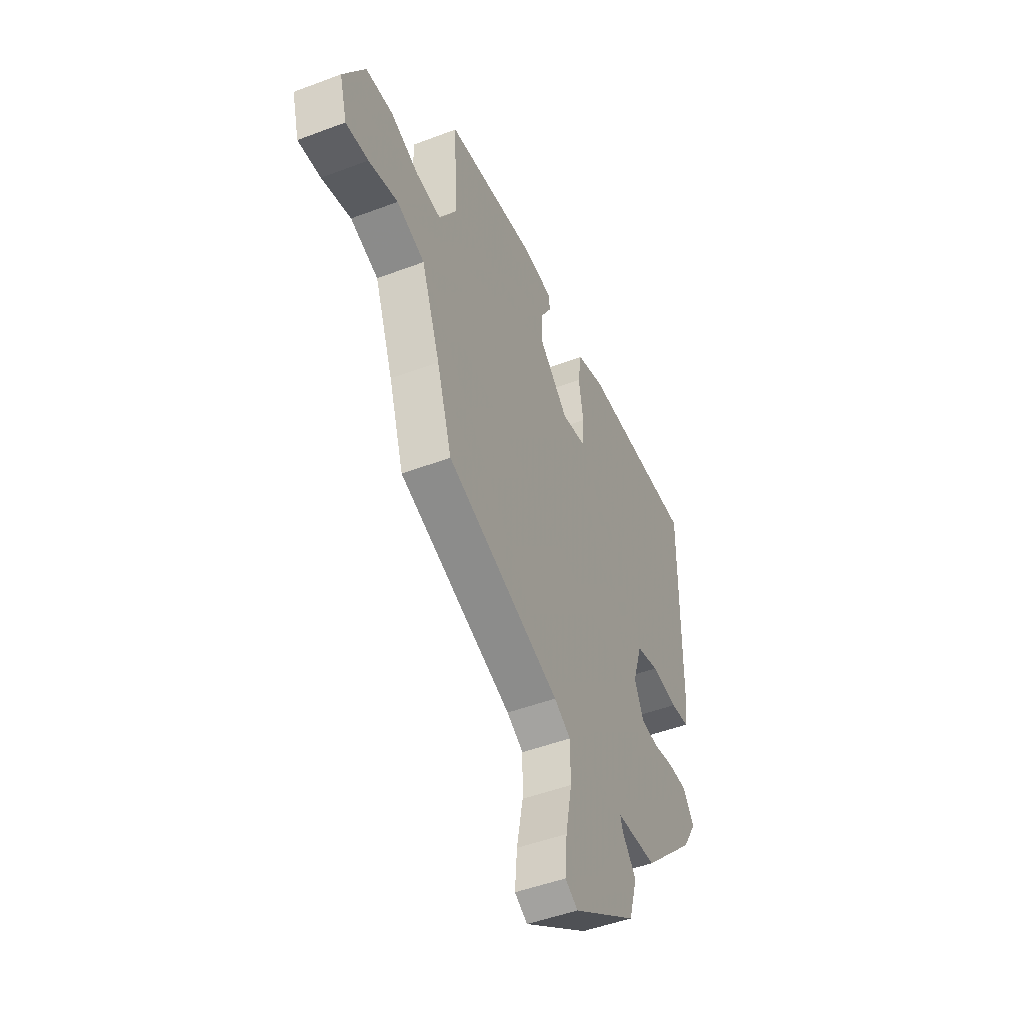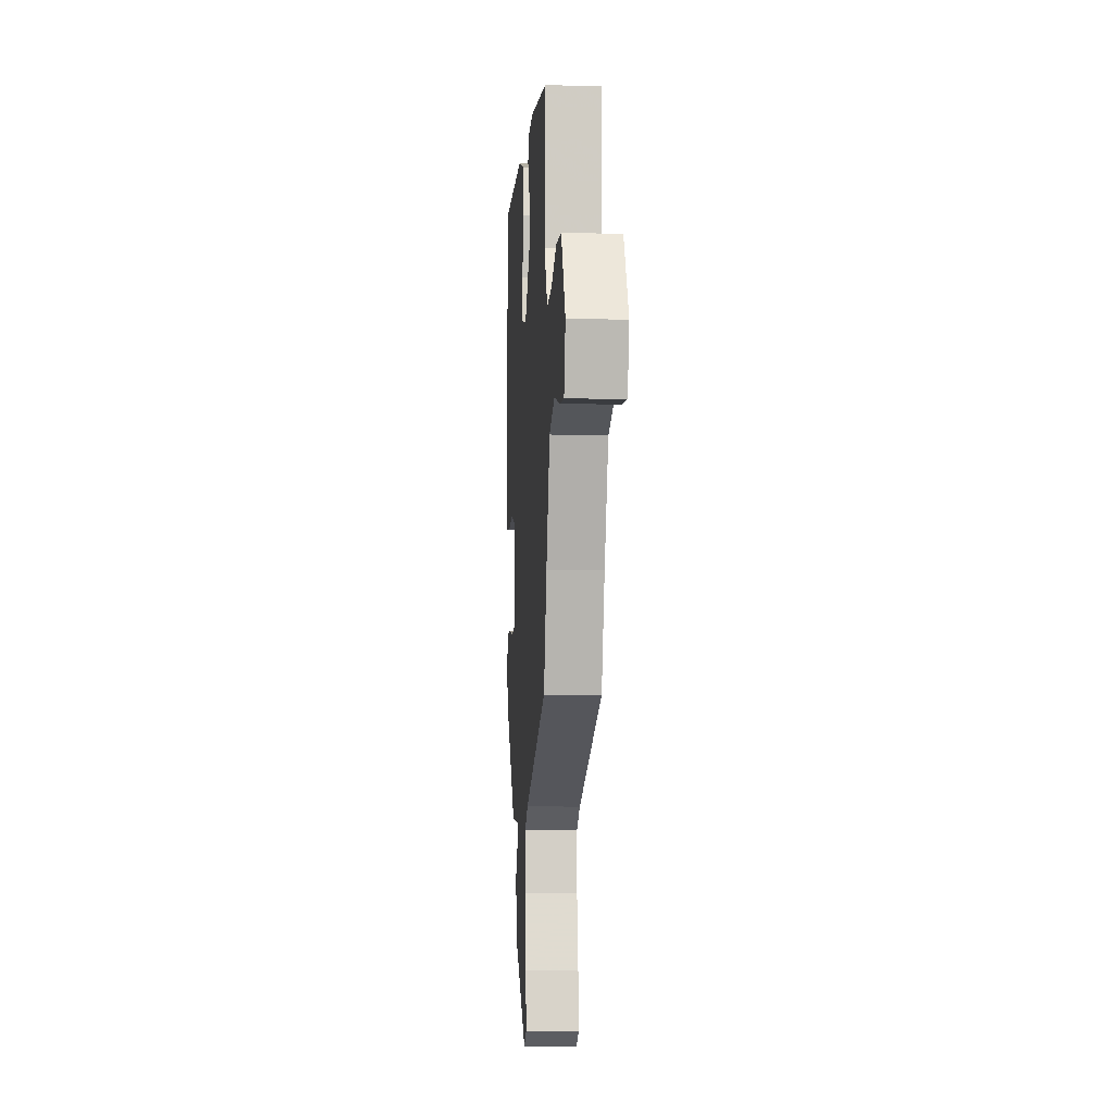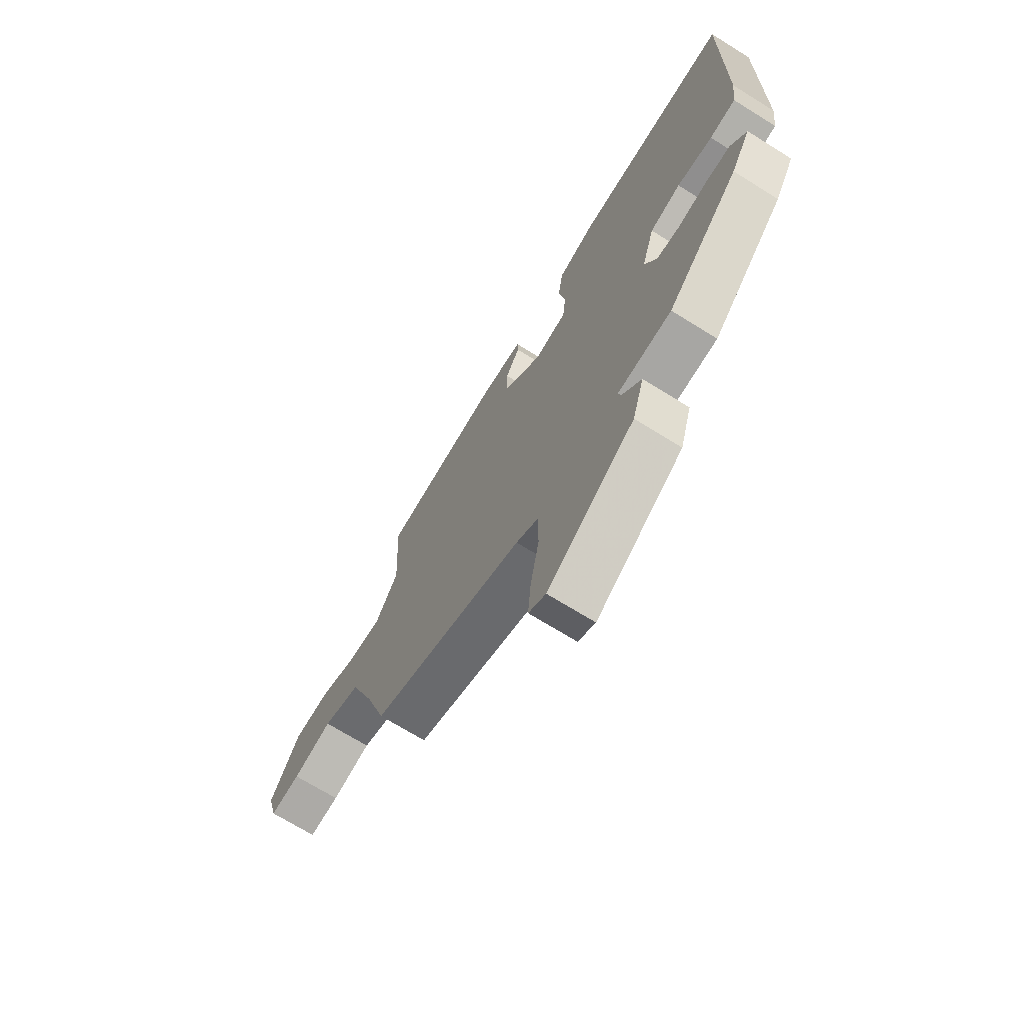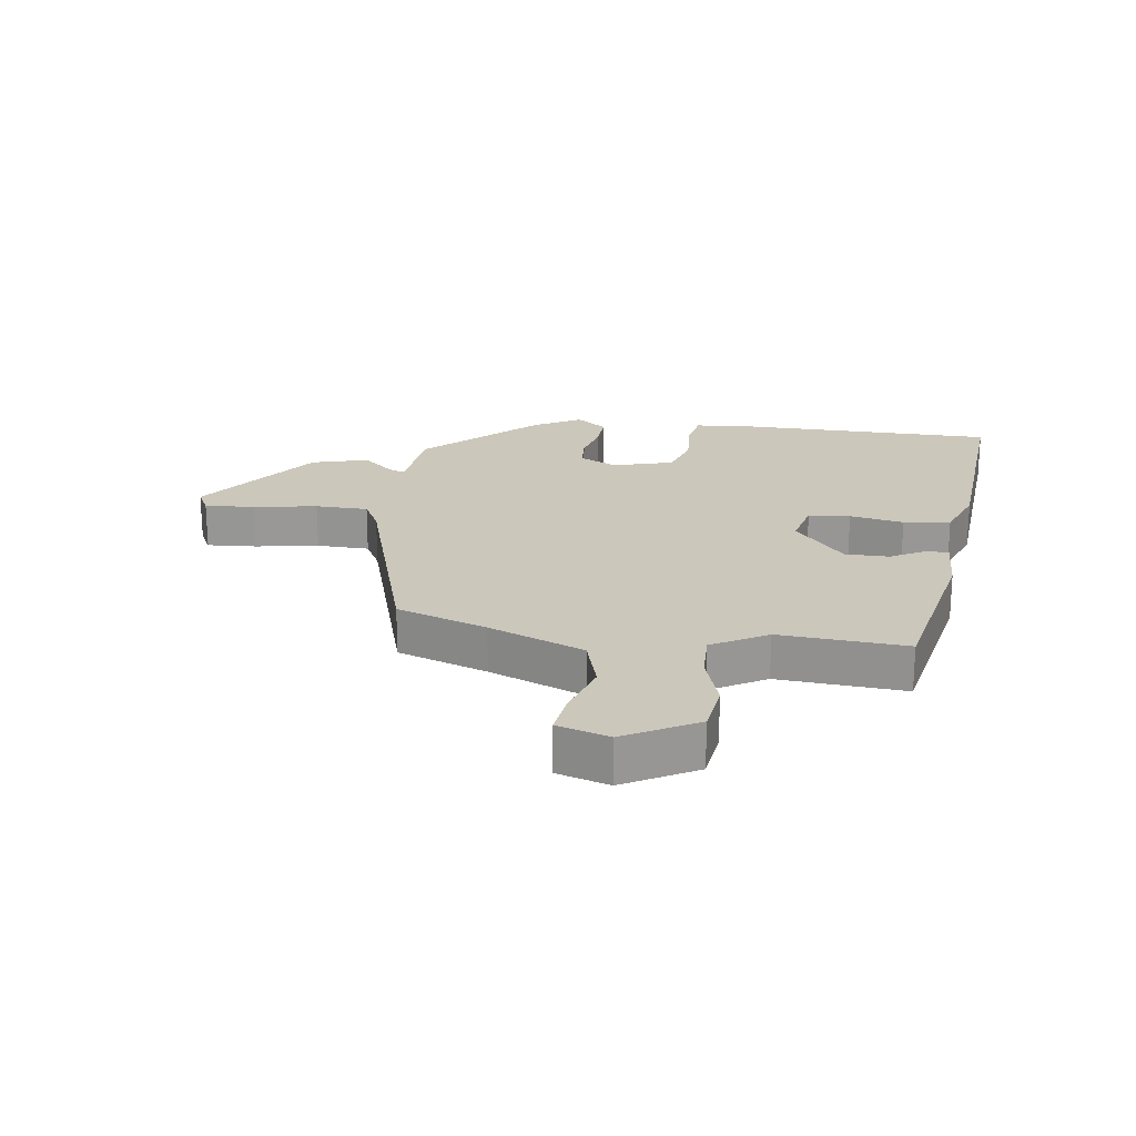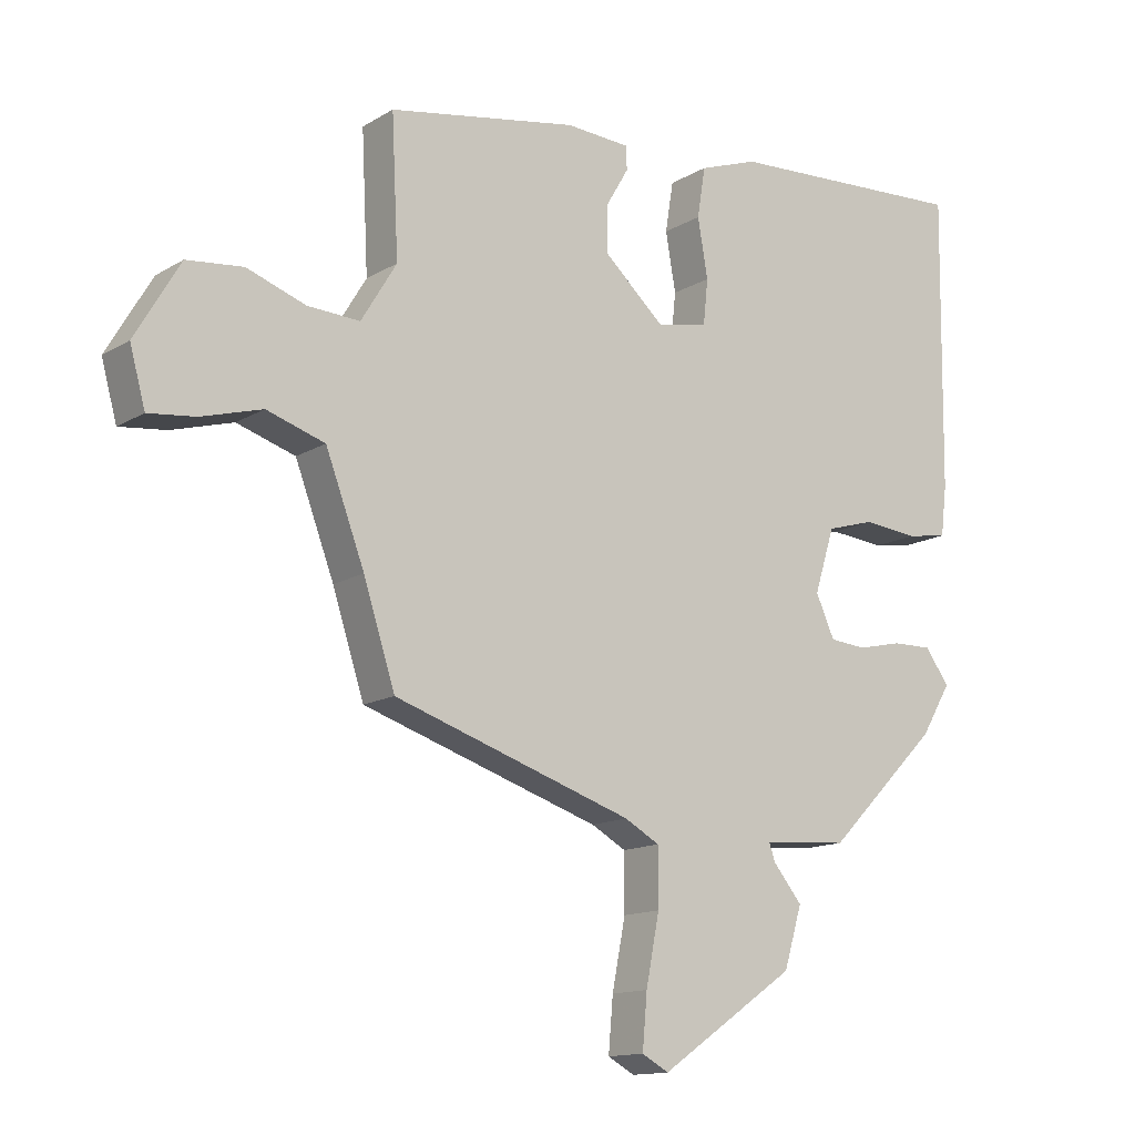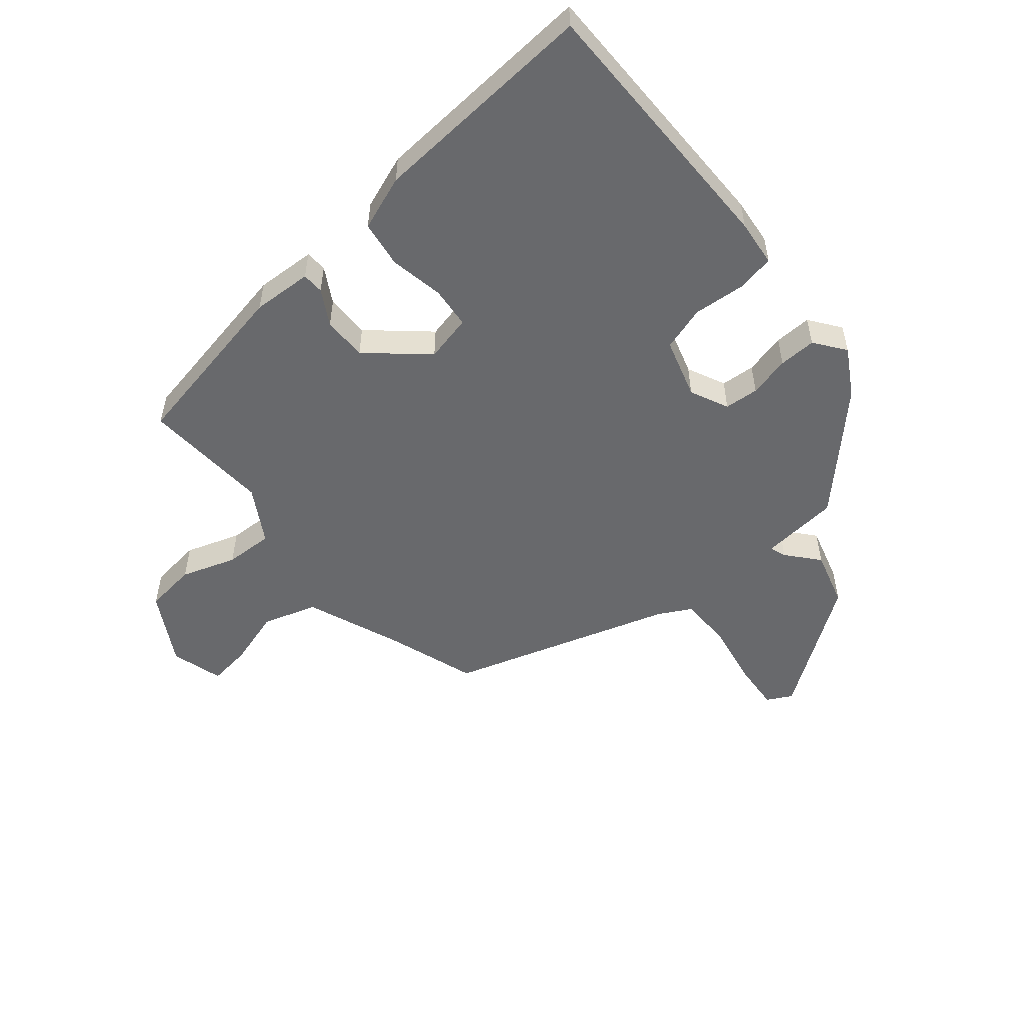
<metadata>
{"format":"obj","ext":"obj","renderer":"f3d","projection":"perspective","resolution":1024,"background":"white","views":[{"elev":-48.4,"azim":-67.1,"up":"+Z"},{"elev":-8.0,"azim":-93.8,"up":"+Z"},{"elev":-70.1,"azim":58.1,"up":"+Z"},{"elev":21.6,"azim":-80.7,"up":"+Y"},{"elev":-13.5,"azim":-37.1,"up":"+Z"},{"elev":-52.8,"azim":40.6,"up":"+Y"}]}
</metadata>
<code>
v 0.44 0.07 -0.305
v 0.272 0.07 -0.473
v 0.145 0.07 -0.483
v 0.154 0.07 -0.509
v 0.197 0.07 -0.561
v 0.17 0.07 -0.651
v -0.033 0.07 -0.79
v -0.073 0.07 -0.768
v -0.066 0.07 -0.688
v -0.046 0.07 -0.586
v -0.046 0.07 -0.501
v -0.098 0.07 -0.472
v -0.455 0.07 -0.354
v -0.502 0.07 -0.208
v -0.56 0.07 -0.054
v -0.647 0.07 -0.026
v -0.738 0.07 -0.052
v -0.808 0.07 -0.06
v -0.831 0.07 0.024
v -0.764 0.07 0.138
v -0.68 0.07 0.147
v -0.592 0.07 0.116
v -0.514 0.07 0.112
v -0.461 0.07 0.199
v -0.471 0.07 0.404
v -0.188 0.07 0.454
v -0.092 0.07 0.448
v -0.091 0.07 0.413
v -0.124 0.07 0.357
v -0.125 0.07 0.286
v -0.034 0.07 0.204
v 0.042 0.07 0.22
v 0.049 0.07 0.287
v 0.034 0.07 0.374
v 0.046 0.07 0.449
v 0.134 0.07 0.48
v 0.5 0.07 0.5
v 0.495 0.07 0.065
v 0.486 0.07 -0.01
v 0.425 0.07 -0.02
v 0.342 0.07 -0.012
v 0.27 0.07 -0.033
v 0.24 0.07 -0.129
v 0.268 0.07 -0.191
v 0.323 0.07 -0.196
v 0.389 0.07 -0.181
v 0.449 0.07 -0.18
v 0.485 0.07 -0.23
v 0.44 0 -0.305
v 0.272 0 -0.473
v 0.145 0 -0.483
v 0.154 0 -0.509
v 0.197 0 -0.561
v 0.17 0 -0.651
v -0.033 0 -0.79
v -0.073 0 -0.768
v -0.066 0 -0.688
v -0.046 0 -0.586
v -0.046 0 -0.501
v -0.098 0 -0.472
v -0.455 0 -0.354
v -0.502 0 -0.208
v -0.56 0 -0.054
v -0.647 0 -0.026
v -0.738 0 -0.052
v -0.808 0 -0.06
v -0.831 0 0.024
v -0.764 0 0.138
v -0.68 0 0.147
v -0.592 0 0.116
v -0.514 0 0.112
v -0.461 0 0.199
v -0.471 0 0.404
v -0.188 0 0.454
v -0.092 0 0.448
v -0.091 0 0.413
v -0.124 0 0.357
v -0.125 0 0.286
v -0.034 0 0.204
v 0.042 0 0.22
v 0.049 0 0.287
v 0.034 0 0.374
v 0.046 0 0.449
v 0.134 0 0.48
v 0.5 0 0.5
v 0.495 0 0.065
v 0.486 0 -0.01
v 0.425 0 -0.02
v 0.342 0 -0.012
v 0.27 0 -0.033
v 0.24 0 -0.129
v 0.268 0 -0.191
v 0.323 0 -0.196
v 0.389 0 -0.181
v 0.449 0 -0.18
v 0.485 0 -0.23
f 45 46 47 48
f 44 45 48 1
f 38 39 40 41
f 38 41 42
f 37 38 42
f 36 37 42
f 33 34 35 36
f 32 33 36 42
f 31 32 42 43
f 26 27 28 29
f 24 25 26 29
f 23 24 29 30
f 19 20 21 22
f 19 22 23
f 16 17 18 19
f 16 19 23
f 15 16 23 30
f 12 13 14
f 11 12 14 15
f 7 8 9 10
f 7 10 11
f 4 5 6 7
f 3 4 7 11
f 44 1 2 3
f 30 31 43 44
f 15 30 44
f 3 11 15 44
f 96 95 94 93
f 49 96 93 92
f 89 88 87 86
f 90 89 86
f 90 86 85
f 90 85 84
f 84 83 82 81
f 90 84 81 80
f 91 90 80 79
f 77 76 75 74
f 77 74 73 72
f 78 77 72 71
f 70 69 68 67
f 71 70 67
f 67 66 65 64
f 71 67 64
f 78 71 64 63
f 62 61 60
f 63 62 60 59
f 58 57 56 55
f 59 58 55
f 55 54 53 52
f 59 55 52 51
f 51 50 49 92
f 92 91 79 78
f 92 78 63
f 92 63 59 51
f 1 49 50 2
f 2 50 51 3
f 3 51 52 4
f 4 52 53 5
f 5 53 54 6
f 6 54 55 7
f 7 55 56 8
f 8 56 57 9
f 9 57 58 10
f 10 58 59 11
f 11 59 60 12
f 12 60 61 13
f 13 61 62 14
f 14 62 63 15
f 15 63 64 16
f 16 64 65 17
f 17 65 66 18
f 18 66 67 19
f 19 67 68 20
f 20 68 69 21
f 21 69 70 22
f 22 70 71 23
f 23 71 72 24
f 24 72 73 25
f 25 73 74 26
f 26 74 75 27
f 27 75 76 28
f 28 76 77 29
f 29 77 78 30
f 30 78 79 31
f 31 79 80 32
f 32 80 81 33
f 33 81 82 34
f 34 82 83 35
f 35 83 84 36
f 36 84 85 37
f 37 85 86 38
f 38 86 87 39
f 39 87 88 40
f 40 88 89 41
f 41 89 90 42
f 42 90 91 43
f 43 91 92 44
f 44 92 93 45
f 45 93 94 46
f 46 94 95 47
f 47 95 96 48
f 48 96 49 1

</code>
